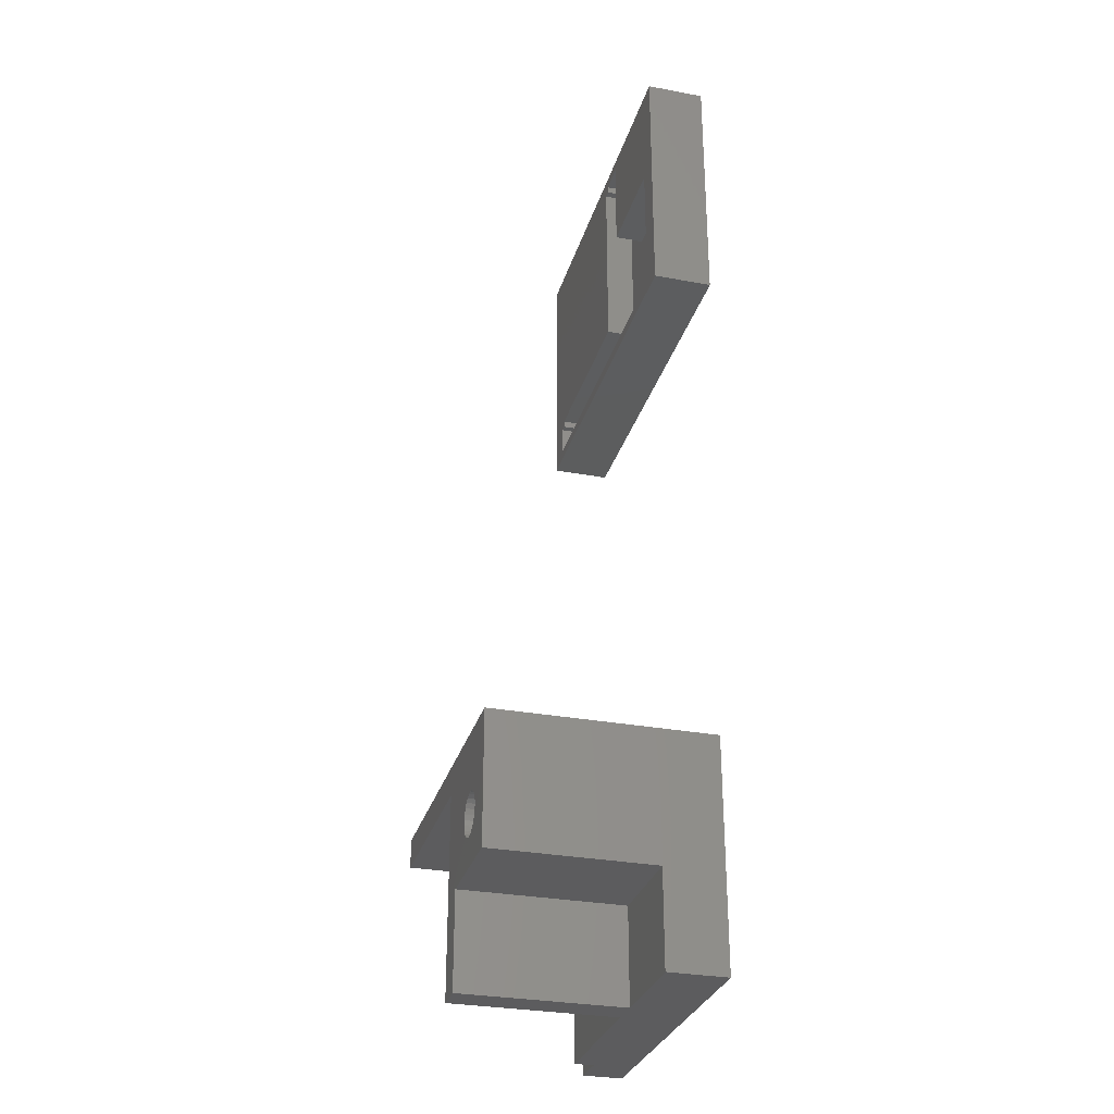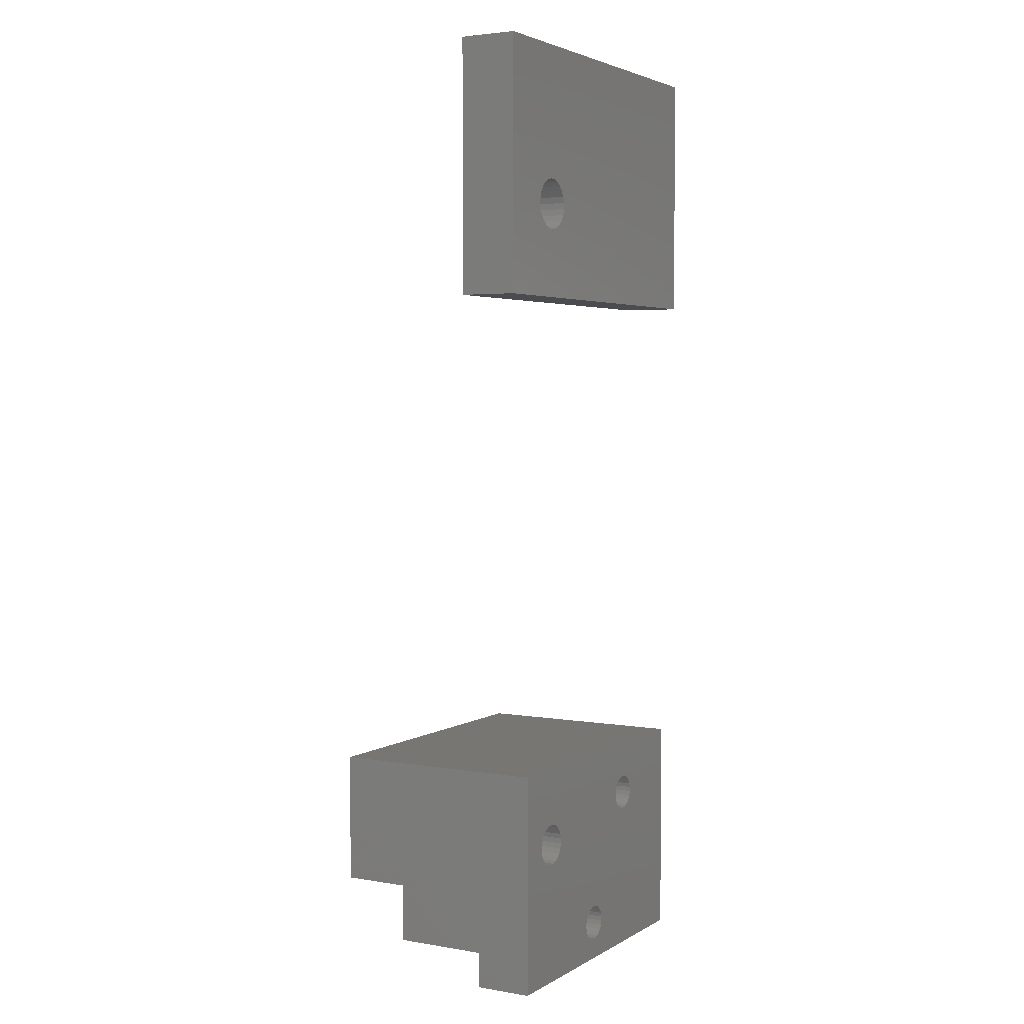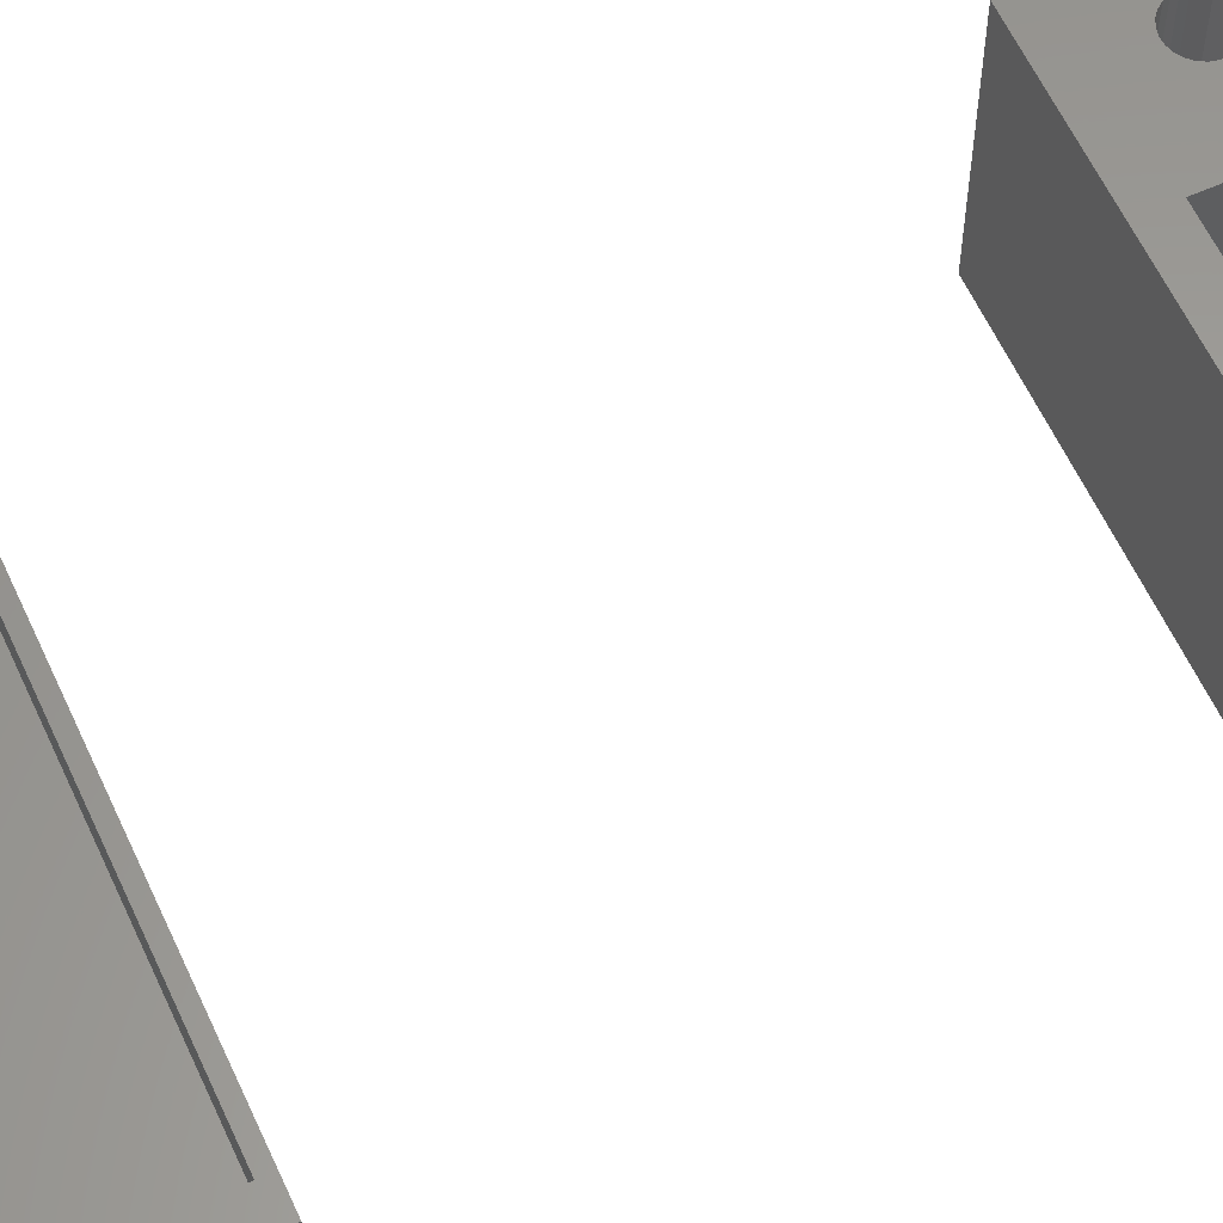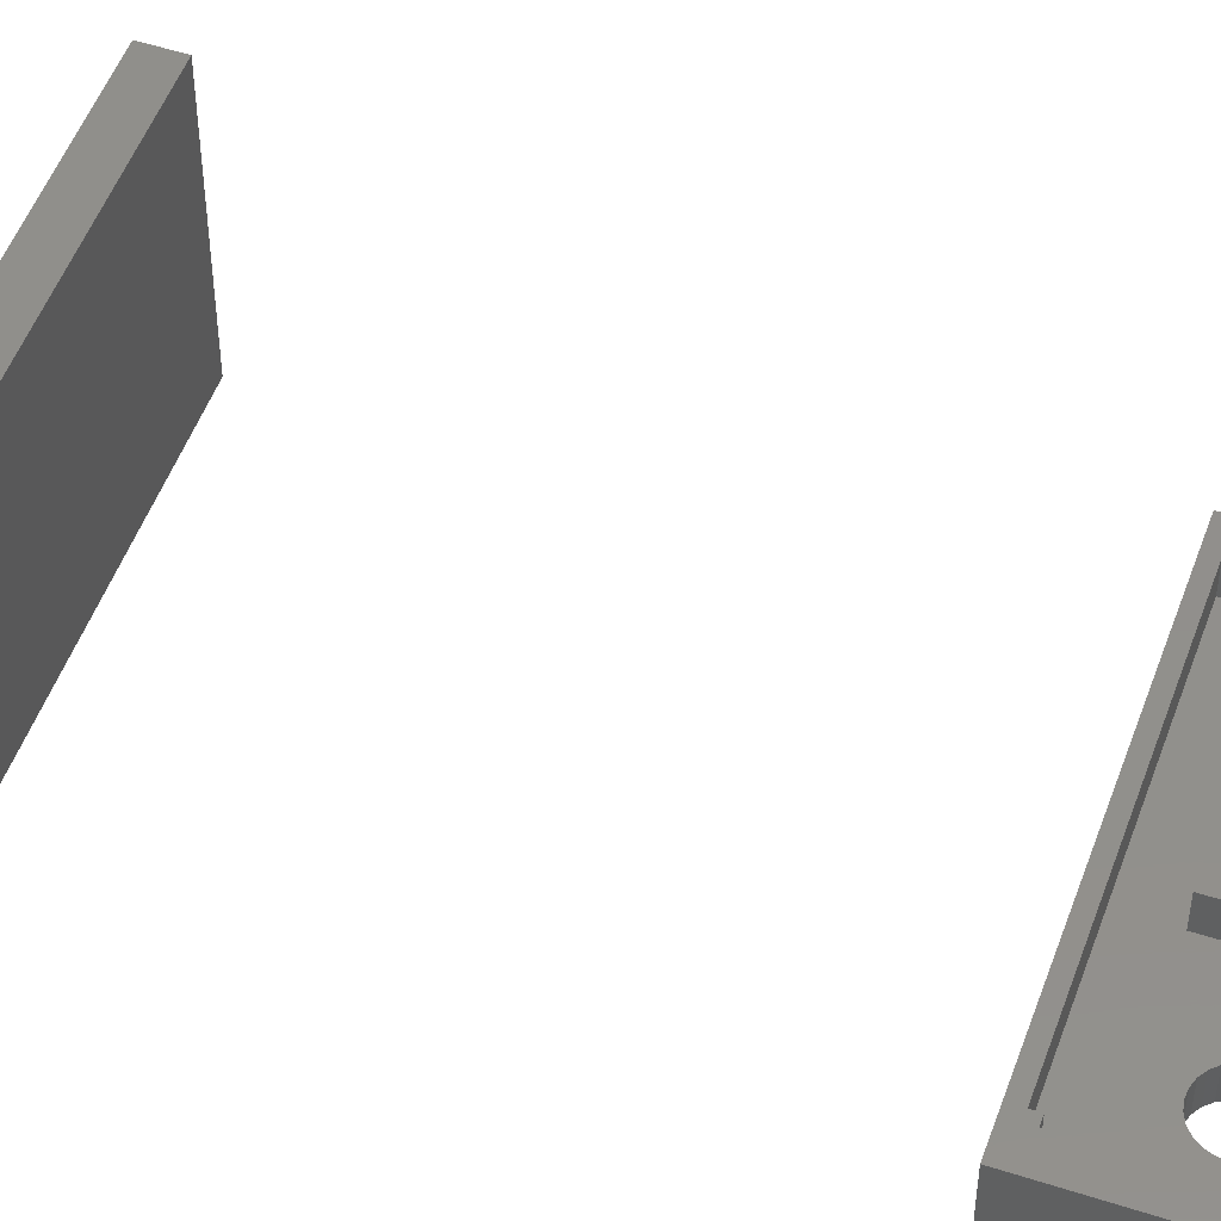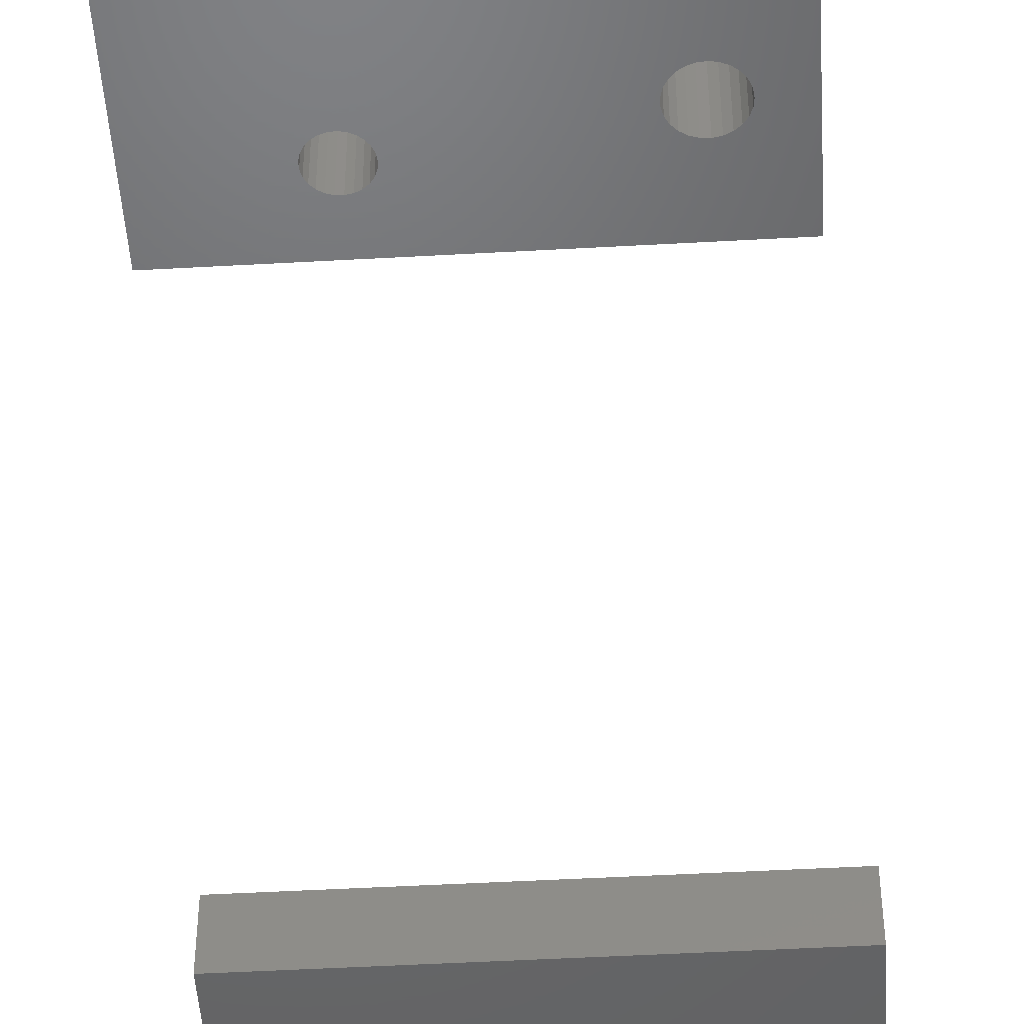
<metadata>
{"format":"stl","ext":"stl","renderer":"f3d","projection":"perspective","resolution":1024,"background":"white","views":[{"elev":-30.1,"azim":74.8,"up":"+Y"},{"elev":3.5,"azim":119.7,"up":"+Y"},{"elev":60.2,"azim":-114.5,"up":"+Z"},{"elev":50.9,"azim":109.5,"up":"+Z"},{"elev":-48.1,"azim":3.6,"up":"+Z"}]}
</metadata>
<code>
# stl→obj: 276 verts, 560 faces
v -2.963 4.547 0
v -3.146 4.799 4
v -3.146 4.799 0
v -2.963 4.547 4
v -5.28 3.795 4
v -5.28 4.105 0
v -5.28 4.105 4
v -5.28 3.795 0
v -3.386 4.997 0
v -3.386 4.997 4
v -4.578 5.072 0
v -4.282 5.168 4
v -4.578 5.072 4
v -4.282 5.168 0
v -5.203 4.406 0
v -5.203 4.406 4
v -2.849 3.642 0
v -2.81 3.95 4
v -2.81 3.95 0
v -2.849 3.642 4
v -3.386 2.903 0
v -3.667 2.771 4
v -3.386 2.903 4
v -3.667 2.771 0
v -2.849 4.258 0
v -2.849 4.258 4
v -3.972 5.188 4
v -3.972 5.188 0
v -3.667 5.129 0
v -3.667 5.129 4
v -5.053 4.679 0
v -5.053 4.679 4
v -4.84 4.905 0
v -4.84 4.905 4
v -4.578 2.828 0
v -4.84 2.995 4
v -4.578 2.828 4
v -4.84 2.995 0
v -5.053 3.221 0
v -5.053 3.221 4
v -3.146 3.101 0
v -2.963 3.353 4
v -2.963 3.353 0
v -3.146 3.101 4
v -5.203 3.494 4
v -5.203 3.494 0
v -3.972 2.712 4
v -3.972 2.712 0
v -4.282 2.732 4
v -4.282 2.732 0
v 1.99 -5.05 0
v 1.951 -4.742 9.9
v 1.951 -4.742 0
v 1.99 -5.05 9.9
v -0.4802 -5.205 4
v -0.4802 -4.895 0
v -0.4802 -4.895 4
v -0.4802 -5.205 0
v 0.5176 -3.832 0
v 0.8279 -3.812 4
v 0.5176 -3.832 4
v 0.8279 -3.812 0
v 1.133 -6.229 0
v 0.8279 -6.288 4
v 1.133 -6.229 4
v 0.8279 -6.288 0
v 1.414 -4.003 0
v 1.654 -4.201 4
v 1.414 -4.003 4
v 1.654 -4.201 0
v 1.133 -3.871 0
v 1.133 -3.871 4
v -0.2532 -4.321 4
v -0.04041 -4.095 0
v -0.04041 -4.095 4
v -0.2532 -4.321 0
v -0.4029 -4.594 4
v -0.4029 -4.594 0
v 0.222 -3.928 0
v 0.222 -3.928 4
v 1.951 -5.358 0
v 1.95 -5.361 4
v 1.951 -5.358 9.9
v 1.837 -5.647 0
v 1.837 -5.647 4
v 1.95 -5.361 9.9
v 1.837 -4.453 0
v 1.837 -4.453 4
v 1.95 -4.739 4
v 1.95 -4.739 9.9
v 1.654 -5.899 0
v 1.654 -5.899 4
v 0.222 -6.172 0
v -0.04041 -6.005 4
v 0.222 -6.172 4
v -0.04041 -6.005 0
v -0.2532 -5.779 4
v -0.4029 -5.506 0
v -0.4029 -5.506 4
v -0.2532 -5.779 0
v 1.414 -6.097 0
v 1.414 -6.097 4
v 0.5176 -6.268 4
v 0.5176 -6.268 0
v 6.011 2.068 15
v 6.011 2.432 0
v 6.011 2.432 15
v 6.011 2.068 0
v 8.721 2.949 0
v 8.507 3.243 15
v 8.507 3.243 0
v 8.721 2.949 15
v 8.854 2.611 0
v 8.854 2.611 15
v 7.541 3.697 0
v 7.898 3.629 15
v 7.541 3.697 15
v 7.898 3.629 0
v 6.526 3.367 0
v 6.833 3.562 15
v 6.526 3.367 15
v 6.833 3.562 0
v 6.102 2.784 0
v 6.102 2.784 15
v 6.277 3.102 15
v 6.277 3.102 0
v 8.854 1.889 0
v 8.9 2.25 15
v 8.9 2.25 0
v 8.854 1.889 15
v 8.227 3.474 0
v 8.227 3.474 15
v 7.178 3.674 0
v 7.178 3.674 15
v 6.833 0.938 0
v 6.526 1.133 15
v 6.833 0.938 15
v 6.526 1.133 0
v 6.277 1.398 0
v 6.277 1.398 15
v 8.227 1.026 0
v 7.898 0.871 15
v 8.227 1.026 15
v 7.898 0.871 0
v 8.507 1.257 0
v 8.507 1.257 15
v 8.721 1.551 0
v 8.721 1.551 15
v 6.102 1.716 15
v 6.102 1.716 0
v 7.541 0.8029 15
v 7.541 0.8029 0
v 7.178 0.8257 15
v 7.178 0.8257 0
v -8.45 -7.75 2.7
v -8.45 5.75 4
v -8.45 5.75 2.7
v -8.45 -7.75 4
v 1.95 5.75 4
v 1.95 -7.75 4
v 3.95 -1.25 4
v 10.95 -7.75 4
v 10.95 -1.25 4
v 3.95 -7.75 4
v 10.95 7.75 15
v 10.95 -1.25 15
v 10.95 7.75 0
v 10.95 -7.75 0
v -10.95 -7.75 0
v -10.95 7.75 0
v -10.95 -7.75 2.7
v 3.95 -7.75 15
v 1.95 -7.75 15
v -10.95 7.75 15
v 1.95 5.75 15
v 3.95 -1.25 15
v -10.95 5.75 15
v -10.95 5.75 2.7
v 10.7 42 2
v 10.7 42.5 4
v 10.7 42.5 2
v 10.7 42 4
v 10.7 51 2
v 1.7 57.5 2
v 2.2 57.5 4
v 1.7 57.5 4
v 2.2 57.5 2
v 3.7 57.5 2
v -11.2 42 4
v -11.2 42 2
v 1.7 44.5 4
v 1.7 44.5 2
v 1.7 44 2
v 3.7 51 2
v 5.761 47.35 2
v 5.714 47.53 2
v 5.761 47.32 2
v 9.145 47.31 2
v 9.2 47.75 2
v 9.145 48.19 2
v 8.984 48.59 2
v 8.726 48.95 2
v 8.388 49.23 2
v 7.991 49.41 2
v 7.56 49.5 2
v 7.122 49.47 2
v 5.714 47.97 2
v 5.823 48.39 2
v 6.034 48.78 2
v 6.335 49.1 2
v 6.705 49.33 2
v 8.984 46.91 2
v 8.726 46.55 2
v 8.388 46.27 2
v 7.991 46.09 2
v 7.56 46 2
v 7.122 46.03 2
v 6.928 46.08 2
v 6.998 46.07 2
v 6.583 46.19 2
v 6.276 46.38 2
v 5.852 46.97 2
v 6.027 46.65 2
v -11.2 44 2
v -11.2 44 4
v -10.7 44 4
v -10.7 44 2
v 11.2 42.5 2
v 11.2 51.5 4
v 11.2 51.5 2
v 11.2 42.5 4
v 2.2 58 2
v 4.2 58 4
v 2.2 58 4
v 4.2 58 2
v 4.2 51.5 2
v -10.7 44.5 2
v 6.705 46.17 2
v 6.335 46.4 2
v 6.034 46.72 2
v 5.823 47.11 2
v 4.2 51.5 4
v -10.7 44.5 4
v 9.2 47.75 0
v 9.145 48.19 0
v 5.714 47.97 0
v 5.714 47.53 0
v 7.122 49.47 0
v 7.56 49.5 0
v 6.034 46.72 0
v 6.335 46.4 0
v 8.388 49.23 0
v 8.726 48.95 0
v 6.335 49.1 0
v 6.034 48.78 0
v 5.823 48.39 0
v 6.705 49.33 0
v 8.726 46.55 0
v 8.984 46.91 0
v 6.705 46.17 0
v 5.823 47.11 0
v 8.984 48.59 0
v 7.991 49.41 0
v 7.991 46.09 0
v 7.56 46 0
v 8.388 46.27 0
v 7.122 46.03 0
v 9.145 47.31 0
v -12.95 41.25 0
v -12.95 58.75 4
v -12.95 58.75 0
v -12.95 41.25 4
v 12.95 58.75 4
v 12.95 41.25 4
v 12.95 58.75 0
v 12.95 41.25 0
f 1 2 3
f 2 1 4
f 5 6 7
f 6 5 8
f 9 2 10
f 2 9 3
f 11 12 13
f 12 11 14
f 7 15 16
f 15 7 6
f 17 18 19
f 18 17 20
f 21 22 23
f 22 21 24
f 25 4 1
f 4 25 26
f 14 27 12
f 27 14 28
f 29 10 30
f 10 29 9
f 16 31 32
f 31 16 15
f 33 13 34
f 13 33 11
f 32 33 34
f 33 32 31
f 19 26 25
f 26 19 18
f 35 36 37
f 36 35 38
f 36 39 40
f 39 36 38
f 41 42 43
f 42 41 44
f 28 30 27
f 30 28 29
f 43 20 17
f 20 43 42
f 45 8 5
f 8 45 46
f 41 23 44
f 23 41 21
f 24 47 22
f 47 24 48
f 48 49 47
f 49 48 50
f 40 46 45
f 46 40 39
f 50 37 49
f 37 50 35
f 51 52 53
f 52 51 54
f 55 56 57
f 56 55 58
f 59 60 61
f 60 59 62
f 63 64 65
f 64 63 66
f 67 68 69
f 68 67 70
f 71 69 72
f 69 71 67
f 73 74 75
f 74 73 76
f 77 76 73
f 76 77 78
f 79 61 80
f 61 79 59
f 81 82 83
f 84 82 81
f 82 84 85
f 83 82 86
f 87 68 70
f 68 87 88
f 87 89 88
f 53 89 87
f 52 89 53
f 89 52 90
f 62 72 60
f 72 62 71
f 57 78 77
f 78 57 56
f 86 54 83
f 90 54 86
f 54 90 52
f 74 80 75
f 80 74 79
f 81 54 51
f 54 81 83
f 91 85 84
f 85 91 92
f 93 94 95
f 94 93 96
f 97 98 99
f 98 97 100
f 99 58 55
f 58 99 98
f 94 100 97
f 100 94 96
f 101 65 102
f 65 101 63
f 66 103 64
f 103 66 104
f 91 102 92
f 102 91 101
f 104 95 103
f 95 104 93
f 105 106 107
f 106 105 108
f 109 110 111
f 110 109 112
f 113 112 109
f 112 113 114
f 115 116 117
f 116 115 118
f 119 120 121
f 120 119 122
f 107 123 124
f 123 107 106
f 125 119 121
f 119 125 126
f 127 128 129
f 128 127 130
f 131 110 132
f 110 131 111
f 133 117 134
f 117 133 115
f 118 132 116
f 132 118 131
f 124 126 125
f 126 124 123
f 122 134 120
f 134 122 133
f 129 114 113
f 114 129 128
f 135 136 137
f 136 135 138
f 136 139 140
f 139 136 138
f 141 142 143
f 142 141 144
f 145 143 146
f 143 145 141
f 147 130 127
f 130 147 148
f 149 108 105
f 108 149 150
f 144 151 142
f 151 144 152
f 152 153 151
f 153 152 154
f 140 150 149
f 150 140 139
f 145 148 147
f 148 145 146
f 154 137 153
f 137 154 135
f 155 156 157
f 156 155 158
f 159 88 89
f 159 68 88
f 159 69 68
f 159 72 69
f 159 60 72
f 42 60 159
f 44 60 42
f 60 44 61
f 23 61 44
f 61 23 80
f 22 80 23
f 42 159 20
f 20 159 18
f 159 26 18
f 159 4 26
f 159 2 4
f 159 10 2
f 159 30 10
f 159 27 30
f 156 27 159
f 7 156 5
f 16 156 7
f 32 156 16
f 34 156 32
f 13 156 34
f 12 156 13
f 27 156 12
f 85 160 82
f 92 160 85
f 102 160 92
f 65 160 102
f 64 160 65
f 103 160 64
f 95 160 103
f 158 95 94
f 80 22 75
f 47 75 22
f 75 47 73
f 49 73 47
f 73 49 77
f 158 77 49
f 77 158 57
f 57 158 55
f 158 49 37
f 158 37 36
f 158 36 40
f 156 40 45
f 156 45 5
f 40 156 158
f 55 158 99
f 95 158 160
f 97 158 94
f 99 158 97
f 161 162 163
f 162 161 164
f 163 165 166
f 165 163 167
f 168 163 162
f 163 168 167
f 127 167 168
f 167 127 129
f 168 147 127
f 168 145 147
f 168 141 145
f 168 144 141
f 168 152 144
f 51 152 168
f 152 51 154
f 154 53 135
f 87 135 53
f 70 135 87
f 67 138 70
f 135 70 138
f 154 51 53
f 168 81 51
f 168 84 81
f 168 91 84
f 168 101 91
f 168 63 101
f 168 66 63
f 169 66 168
f 169 56 58
f 56 17 19
f 169 58 98
f 56 43 17
f 56 41 43
f 56 21 41
f 56 24 21
f 56 48 24
f 56 50 48
f 56 35 50
f 56 169 35
f 35 169 38
f 38 169 39
f 46 170 8
f 170 46 169
f 39 169 46
f 100 169 98
f 96 169 100
f 93 169 96
f 104 169 93
f 66 169 104
f 113 167 129
f 109 167 113
f 111 167 109
f 131 167 111
f 118 167 131
f 115 167 118
f 133 167 115
f 122 167 133
f 3 122 119
f 138 67 139
f 71 139 67
f 139 71 150
f 62 150 71
f 150 62 108
f 19 108 62
f 108 19 106
f 106 19 123
f 19 62 59
f 19 59 79
f 19 79 74
f 19 74 76
f 19 78 56
f 19 76 78
f 25 123 19
f 123 25 126
f 1 126 25
f 126 1 119
f 3 119 1
f 122 3 167
f 9 167 3
f 29 167 9
f 28 167 29
f 170 28 14
f 8 170 6
f 28 170 167
f 11 170 14
f 33 170 11
f 31 170 33
f 15 170 31
f 6 170 15
f 171 169 155
f 155 160 158
f 169 160 155
f 168 160 169
f 160 168 164
f 164 168 162
f 160 172 173
f 172 160 164
f 167 174 165
f 174 167 170
f 82 160 86
f 90 159 89
f 159 90 175
f 173 90 86
f 90 173 175
f 173 86 160
f 114 166 165
f 166 114 128
f 165 112 114
f 165 110 112
f 165 132 110
f 165 116 132
f 165 117 116
f 165 134 117
f 175 134 165
f 134 175 120
f 175 105 107
f 175 107 124
f 173 176 175
f 105 175 176
f 125 175 124
f 121 175 125
f 120 175 121
f 174 175 165
f 175 174 177
f 130 166 128
f 148 166 130
f 146 166 148
f 143 166 146
f 142 166 143
f 151 166 142
f 176 151 153
f 176 153 137
f 151 176 166
f 136 176 137
f 140 176 136
f 149 176 140
f 176 149 105
f 176 173 172
f 172 161 176
f 161 172 164
f 170 178 174
f 169 178 170
f 178 169 171
f 174 178 177
f 177 156 175
f 178 156 177
f 156 178 157
f 175 156 159
f 161 166 176
f 166 161 163
f 178 155 157
f 155 178 171
f 179 180 181
f 180 179 182
f 179 181 183
f 184 185 186
f 185 184 187
f 184 188 187
f 179 189 182
f 189 179 190
f 191 184 186
f 184 191 192
f 184 192 193
f 188 184 194
f 195 196 197
f 198 183 199
f 183 200 199
f 183 201 200
f 183 202 201
f 183 203 202
f 183 204 203
f 183 205 204
f 194 205 183
f 205 194 206
f 207 194 196
f 208 194 207
f 209 194 208
f 210 194 209
f 211 194 210
f 206 194 211
f 183 198 179
f 212 179 198
f 213 179 212
f 214 179 213
f 215 179 214
f 216 179 215
f 217 179 216
f 218 217 219
f 217 218 179
f 193 218 220
f 193 220 221
f 193 196 194
f 196 193 197
f 193 194 184
f 197 193 222
f 193 223 222
f 193 221 223
f 218 193 179
f 190 193 224
f 193 190 179
f 189 224 225
f 224 189 190
f 224 226 225
f 226 224 227
f 227 224 193
f 228 229 230
f 229 228 231
f 232 233 234
f 233 232 235
f 228 180 231
f 180 228 181
f 185 232 234
f 232 185 187
f 235 188 236
f 232 188 235
f 188 232 187
f 230 183 228
f 236 183 230
f 236 194 183
f 194 236 188
f 228 183 181
f 237 193 192
f 193 237 227
f 238 218 219
f 238 220 218
f 239 220 238
f 239 221 220
f 223 239 240
f 239 223 221
f 240 222 223
f 241 222 240
f 197 241 195
f 241 197 222
f 236 233 235
f 233 236 242
f 226 237 243
f 237 226 227
f 237 191 243
f 191 237 192
f 236 229 242
f 229 236 230
f 244 200 245
f 200 244 199
f 196 246 207
f 246 196 247
f 248 205 206
f 205 248 249
f 239 250 240
f 250 239 251
f 252 202 203
f 202 252 253
f 209 254 210
f 254 209 255
f 208 255 209
f 255 208 256
f 257 206 211
f 206 257 248
f 258 212 259
f 212 258 213
f 260 239 238
f 239 260 251
f 195 247 196
f 261 195 241
f 195 261 247
f 262 202 253
f 202 262 201
f 245 201 262
f 201 245 200
f 249 204 205
f 204 249 263
f 263 203 204
f 203 263 252
f 207 256 208
f 256 207 246
f 254 211 210
f 211 254 257
f 264 216 215
f 216 264 265
f 258 214 213
f 214 258 266
f 267 219 217
f 260 219 267
f 219 260 238
f 240 261 241
f 261 240 250
f 266 215 214
f 215 266 264
f 259 198 268
f 198 259 212
f 268 199 244
f 199 268 198
f 265 217 216
f 217 265 267
f 269 270 271
f 270 269 272
f 273 229 274
f 273 233 229
f 273 234 233
f 234 186 185
f 186 243 191
f 243 225 226
f 270 243 186
f 272 225 270
f 243 270 225
f 234 270 186
f 270 234 273
f 231 274 229
f 182 231 180
f 231 182 274
f 272 182 189
f 182 272 274
f 225 272 189
f 229 233 242
f 274 275 273
f 275 274 276
f 275 270 273
f 270 275 271
f 245 276 244
f 276 268 244
f 276 259 268
f 276 258 259
f 276 266 258
f 276 264 266
f 276 265 264
f 276 267 265
f 276 260 267
f 269 260 276
f 247 269 246
f 261 269 247
f 250 269 261
f 251 269 250
f 260 269 251
f 276 245 275
f 262 275 245
f 253 275 262
f 252 275 253
f 263 275 252
f 249 275 263
f 248 275 249
f 257 275 248
f 271 257 254
f 271 254 255
f 271 246 269
f 246 271 256
f 256 271 255
f 257 271 275
f 269 274 272
f 274 269 276

</code>
